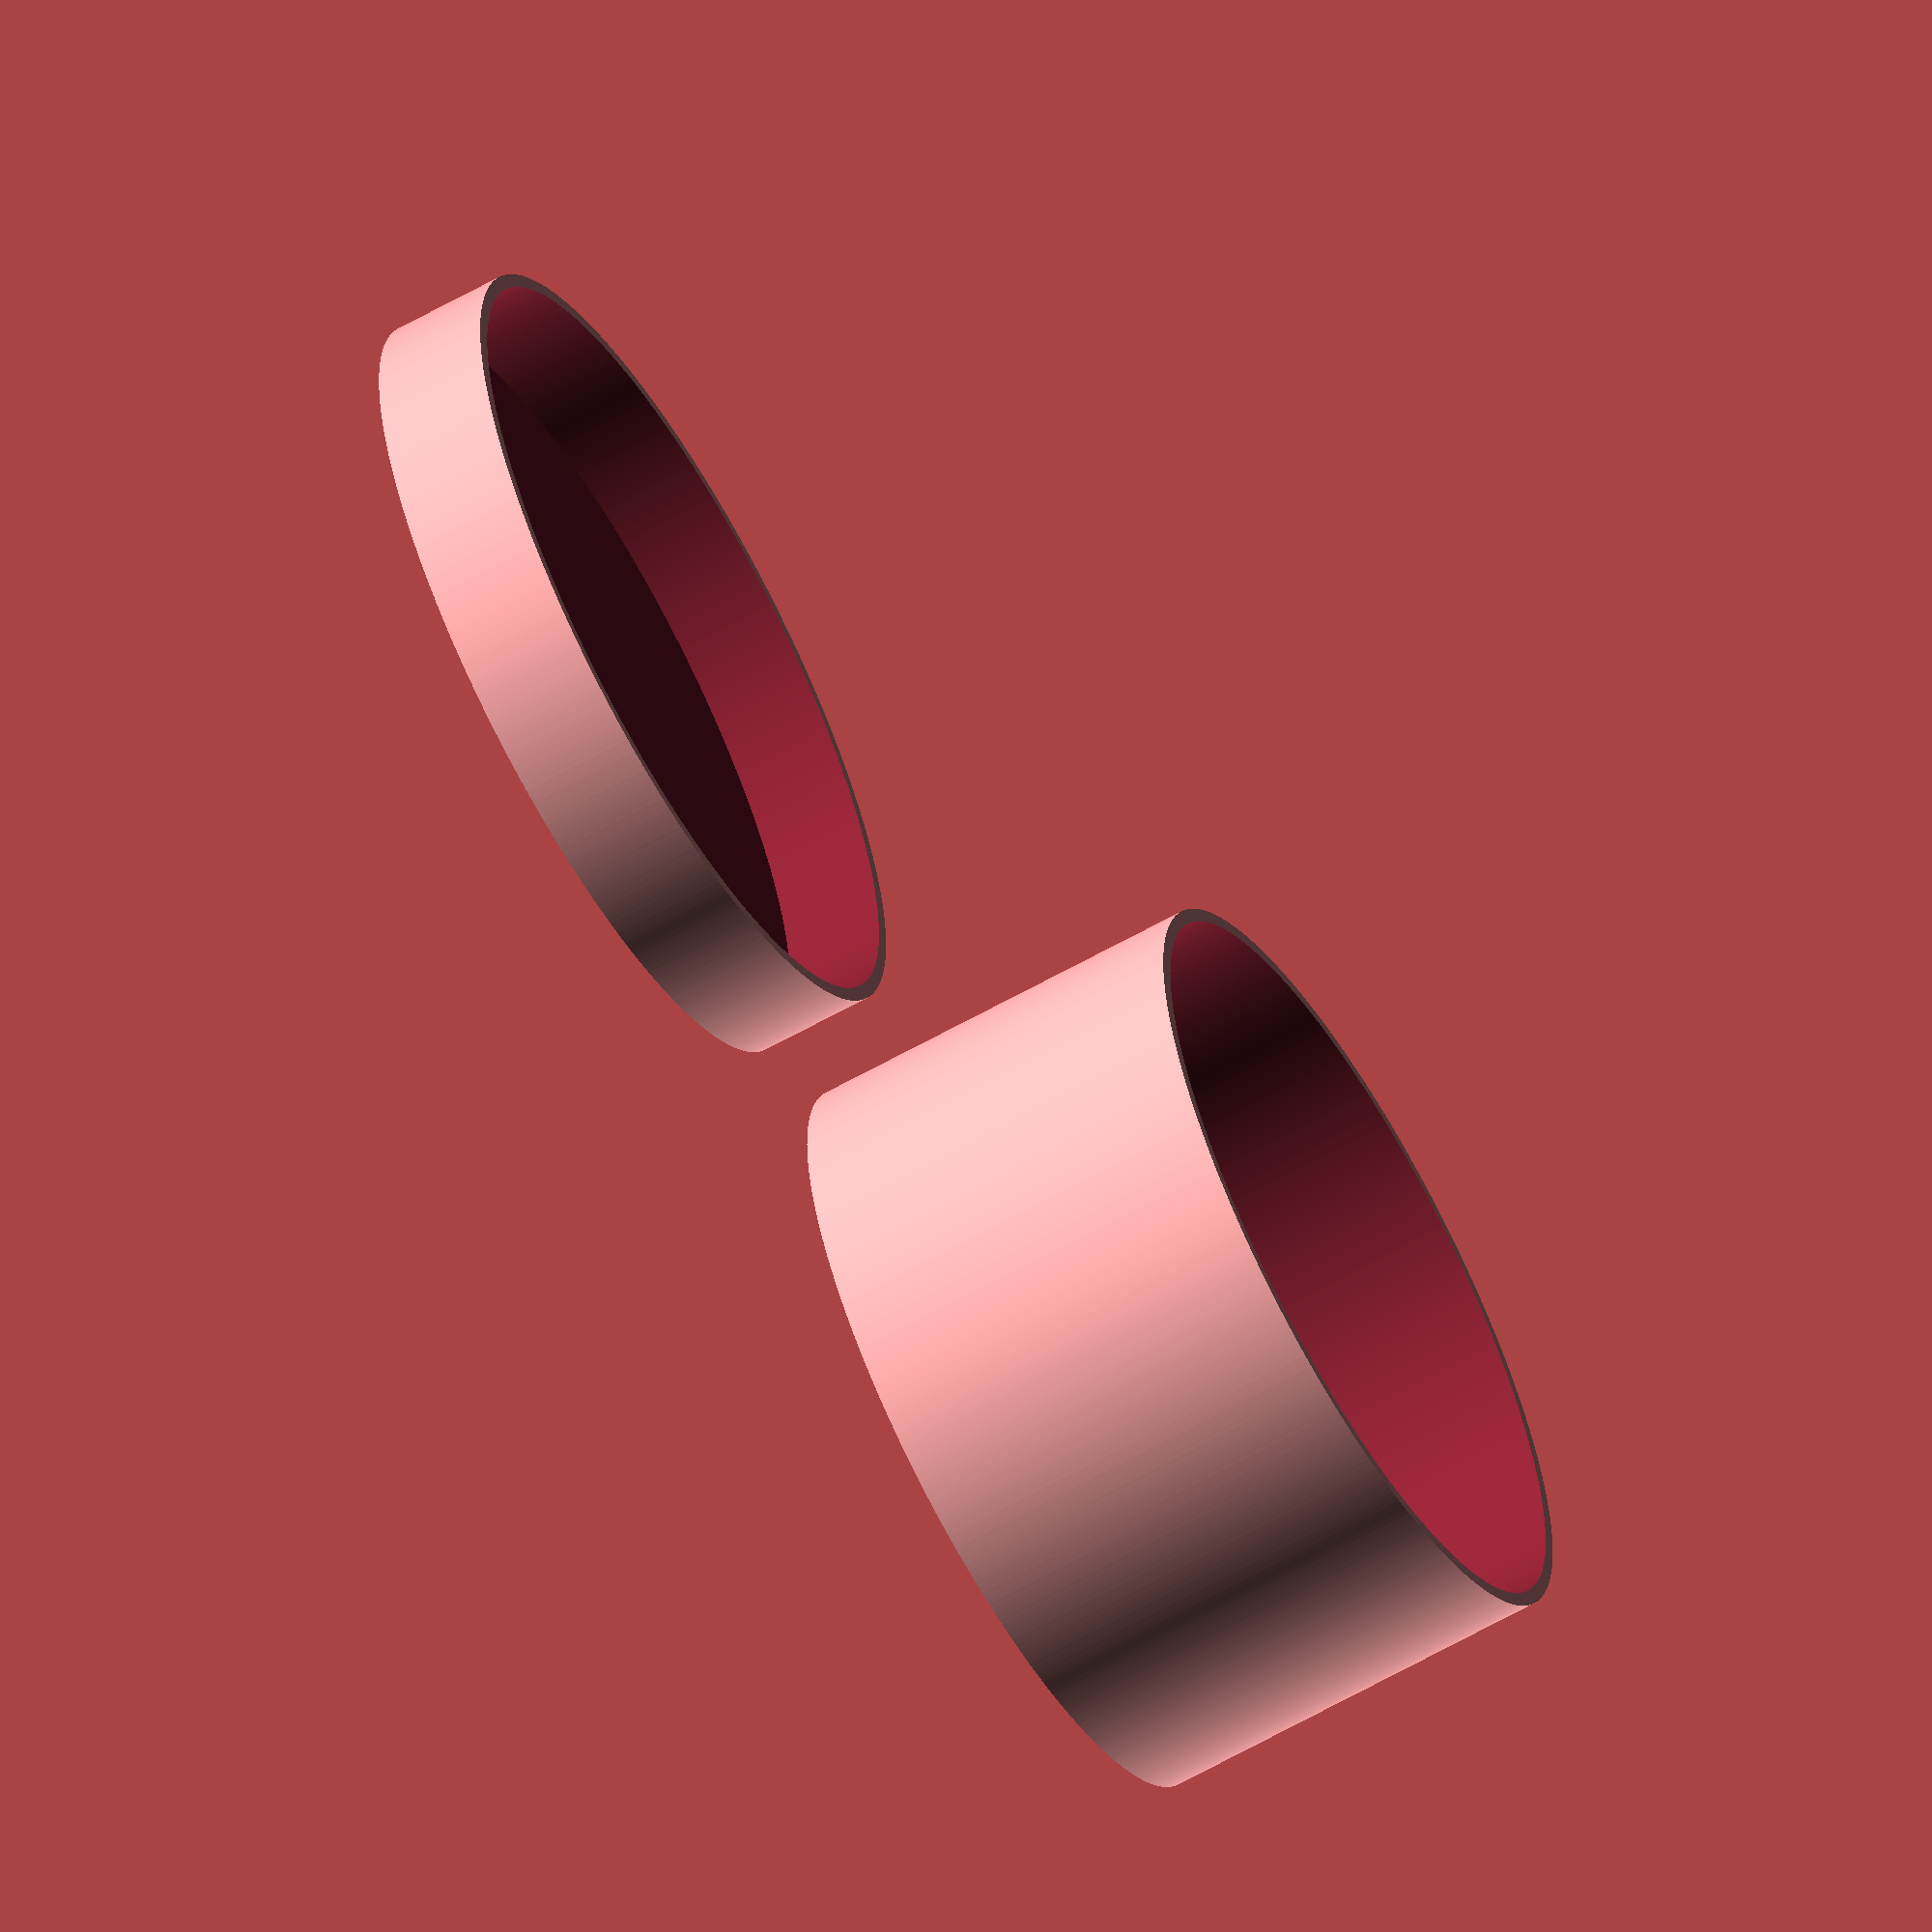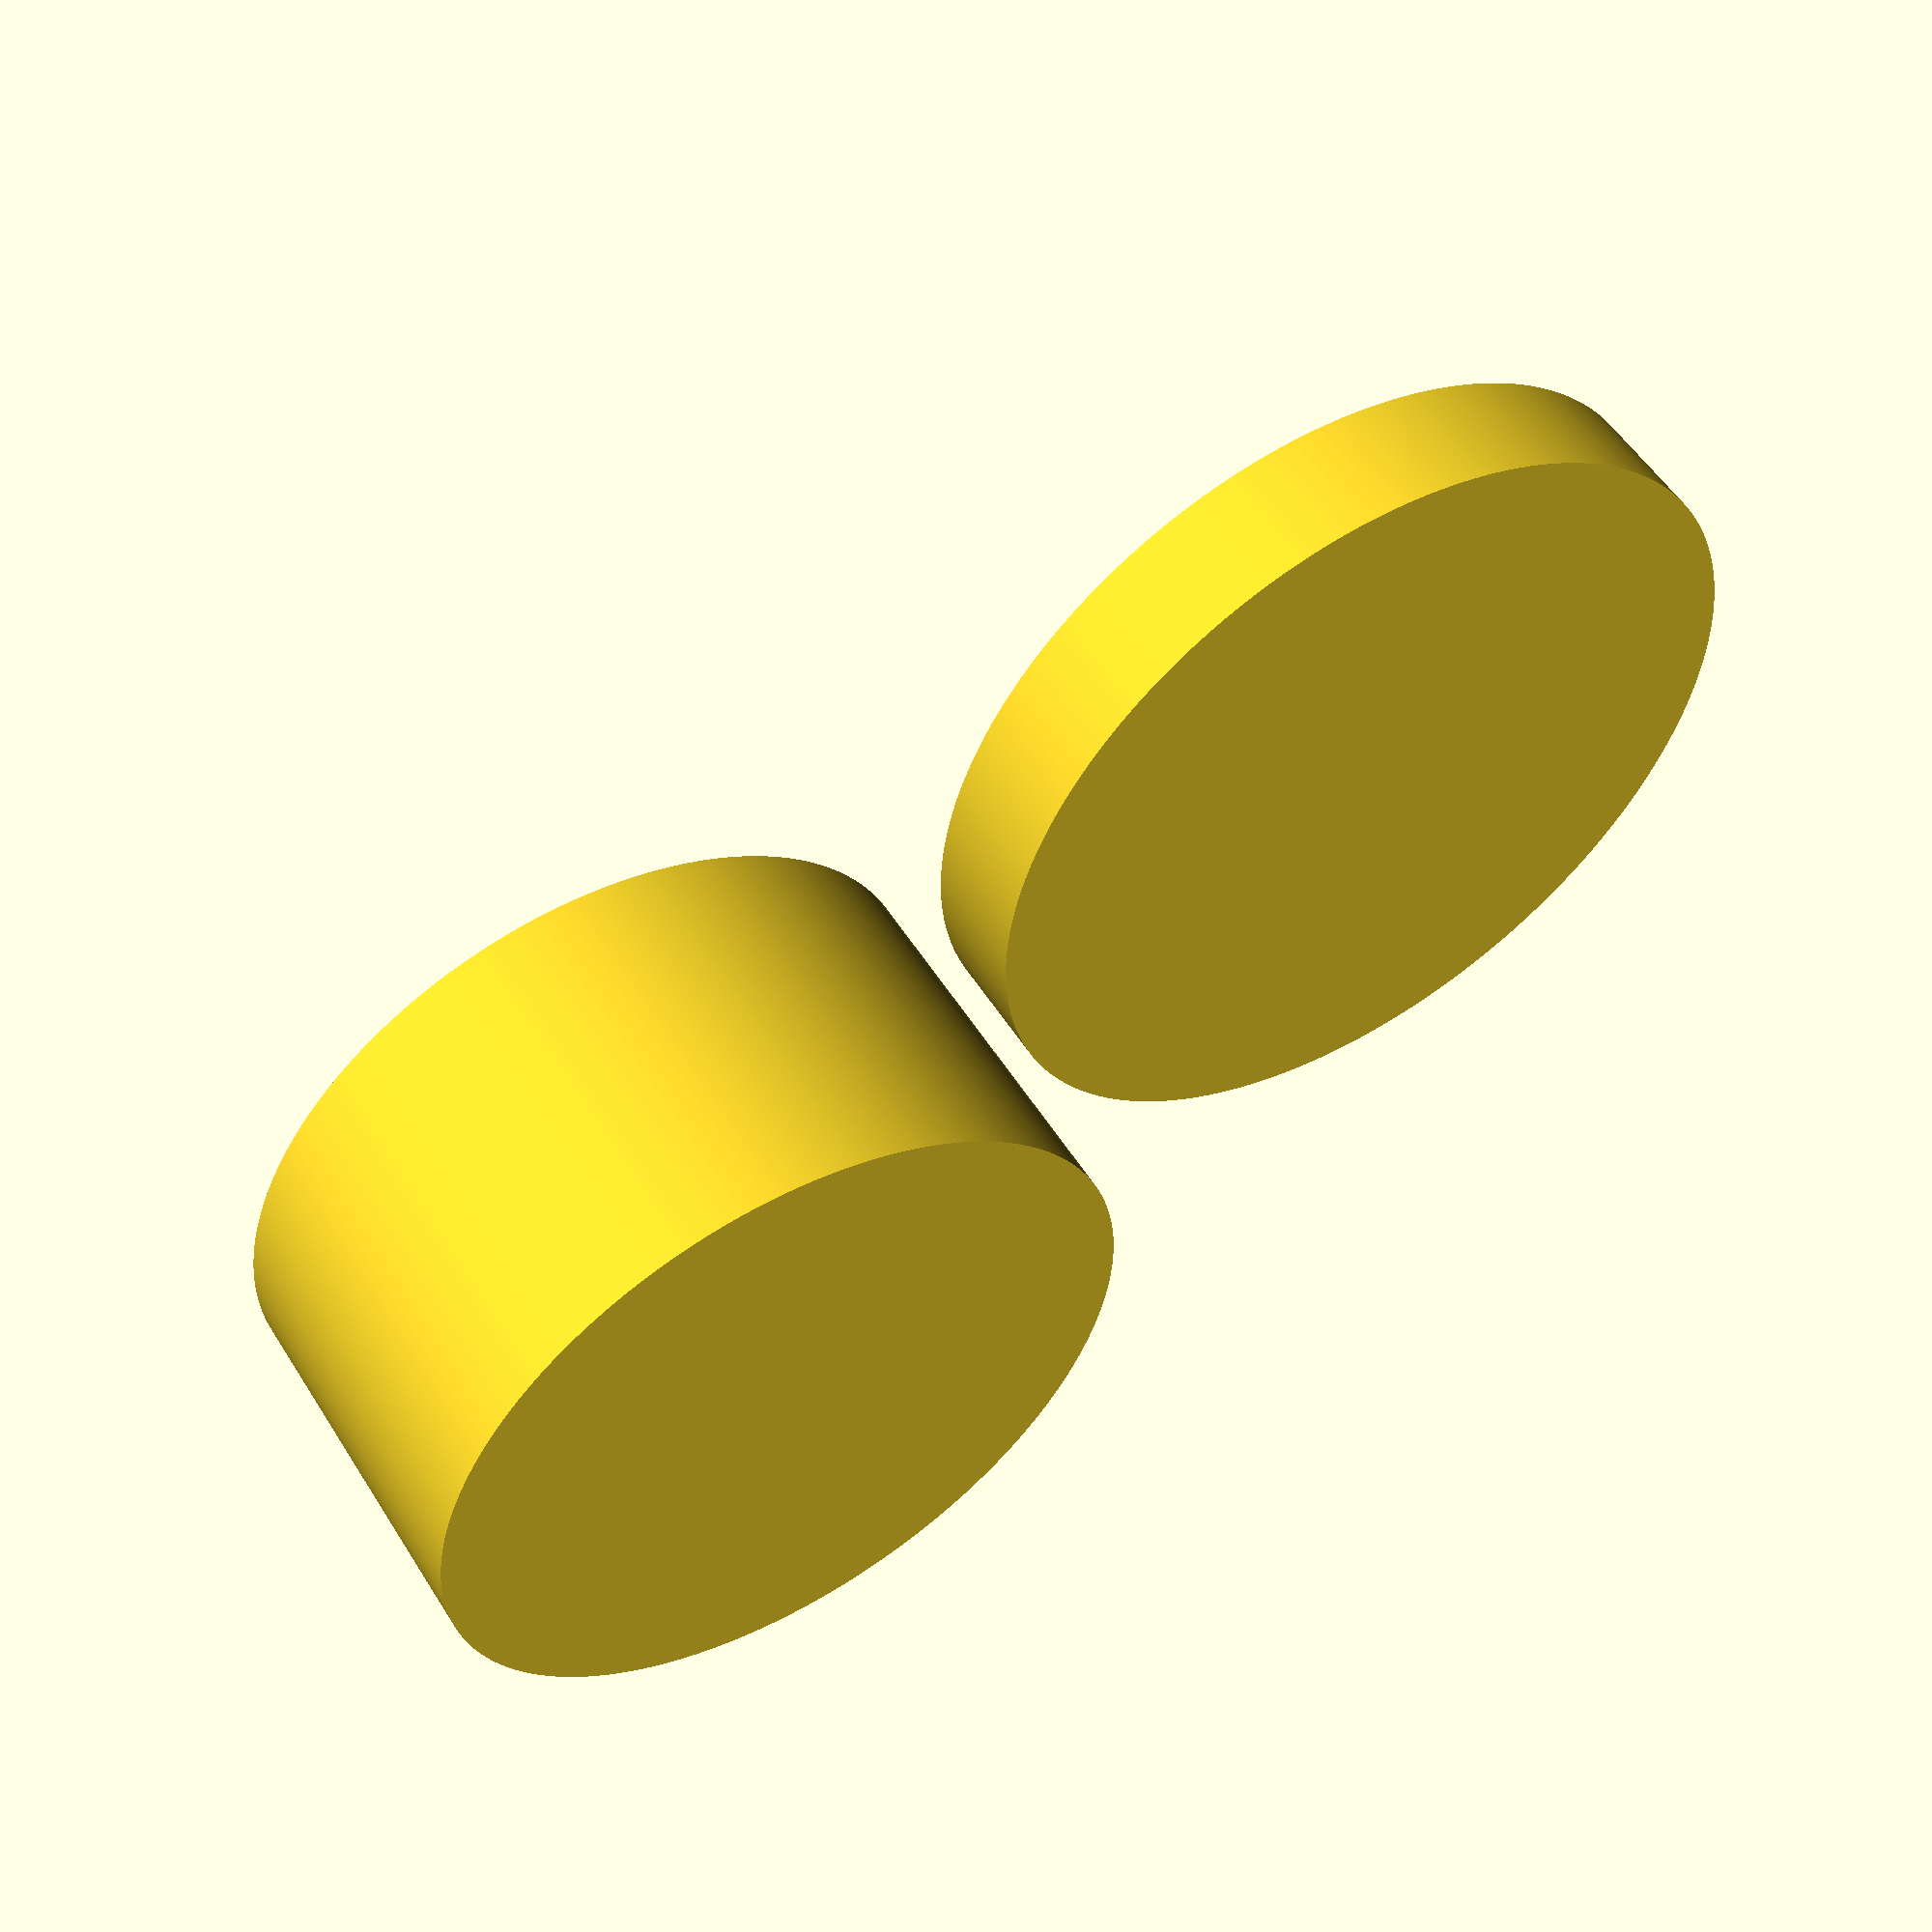
<openscad>
// preview[view:south west, tilt:top diagonal]

/* [Container] */
// Inner diameter
diameter = 32;
// Bottom and top thickness
bottom = 0.6;
// Wall thickess
wall = 0.6;
// Container Height
height = 17;
// Height of the lid
lidHeight = 5;
// Clearance between container and lid
clearance = 0.1;

/* [View] */
// Which parts would you like to see?
part = "all"; // [all:Container and Lid, container:Container Only, lid:Lid Only]

/* [HIDDEN] */
radius = diameter / 2;
total = height + bottom;

printPart();

module printPart() {
  if(part == "container") container();
  else if(part == "lid") lid();
  else {
    container();
    translate([diameter + clearance * 2 + 5, 0, 0])
      lid();
  }
}

module container() {
    difference() {
        cylinder(r=(radius + wall), h=total, $fn=360);
        
        translate([0, 0, bottom])
            cylinder(r=radius, h=total, $fn=360);
    }
}

module lid() {
    difference() {
        cylinder(r=(radius + wall * 2 + clearance), h=lidHeight, $fn=360);
        
        translate([0, 0, bottom])
            cylinder(r=(radius + wall + clearance), h=lidHeight, $fn=360);
    }
}
</openscad>
<views>
elev=61.5 azim=195.8 roll=300.1 proj=o view=solid
elev=307.2 azim=220.8 roll=148.8 proj=p view=solid
</views>
